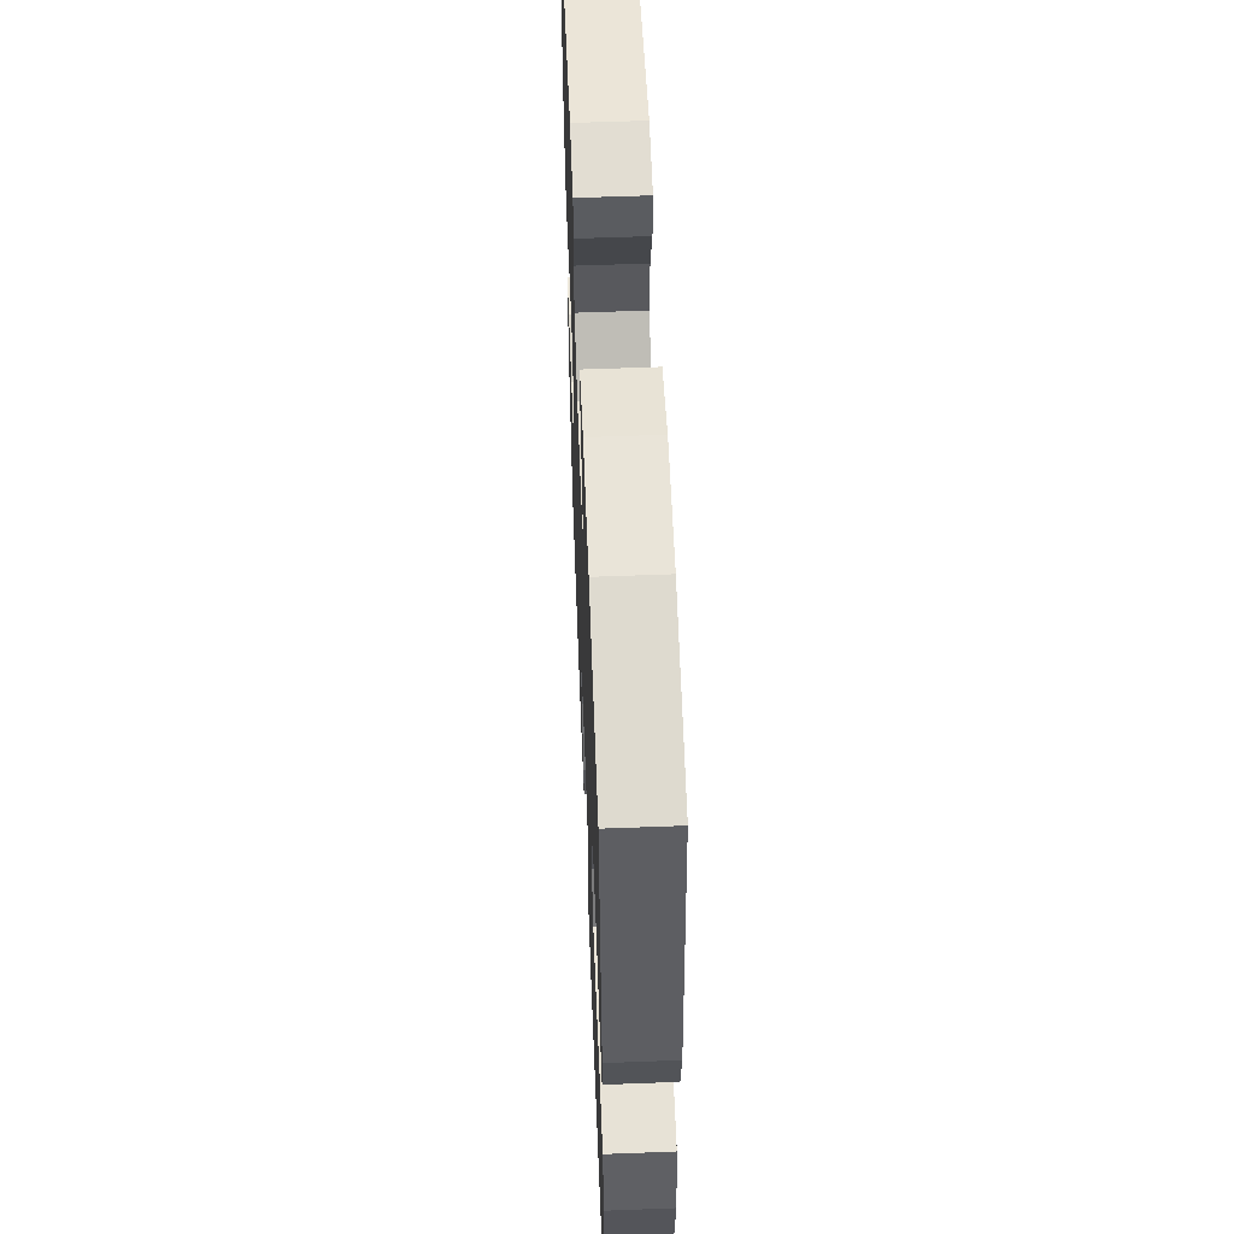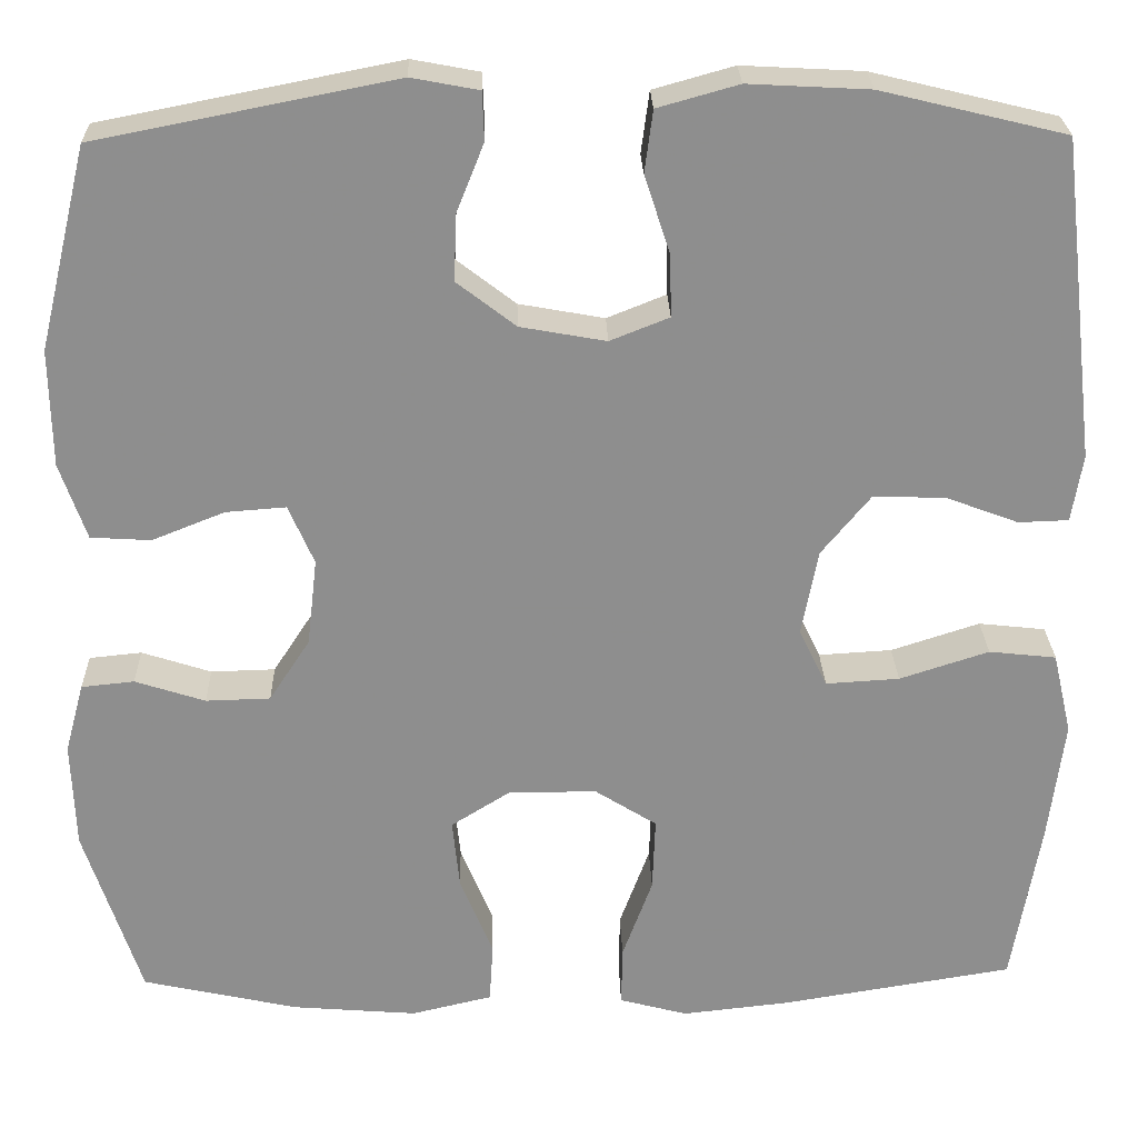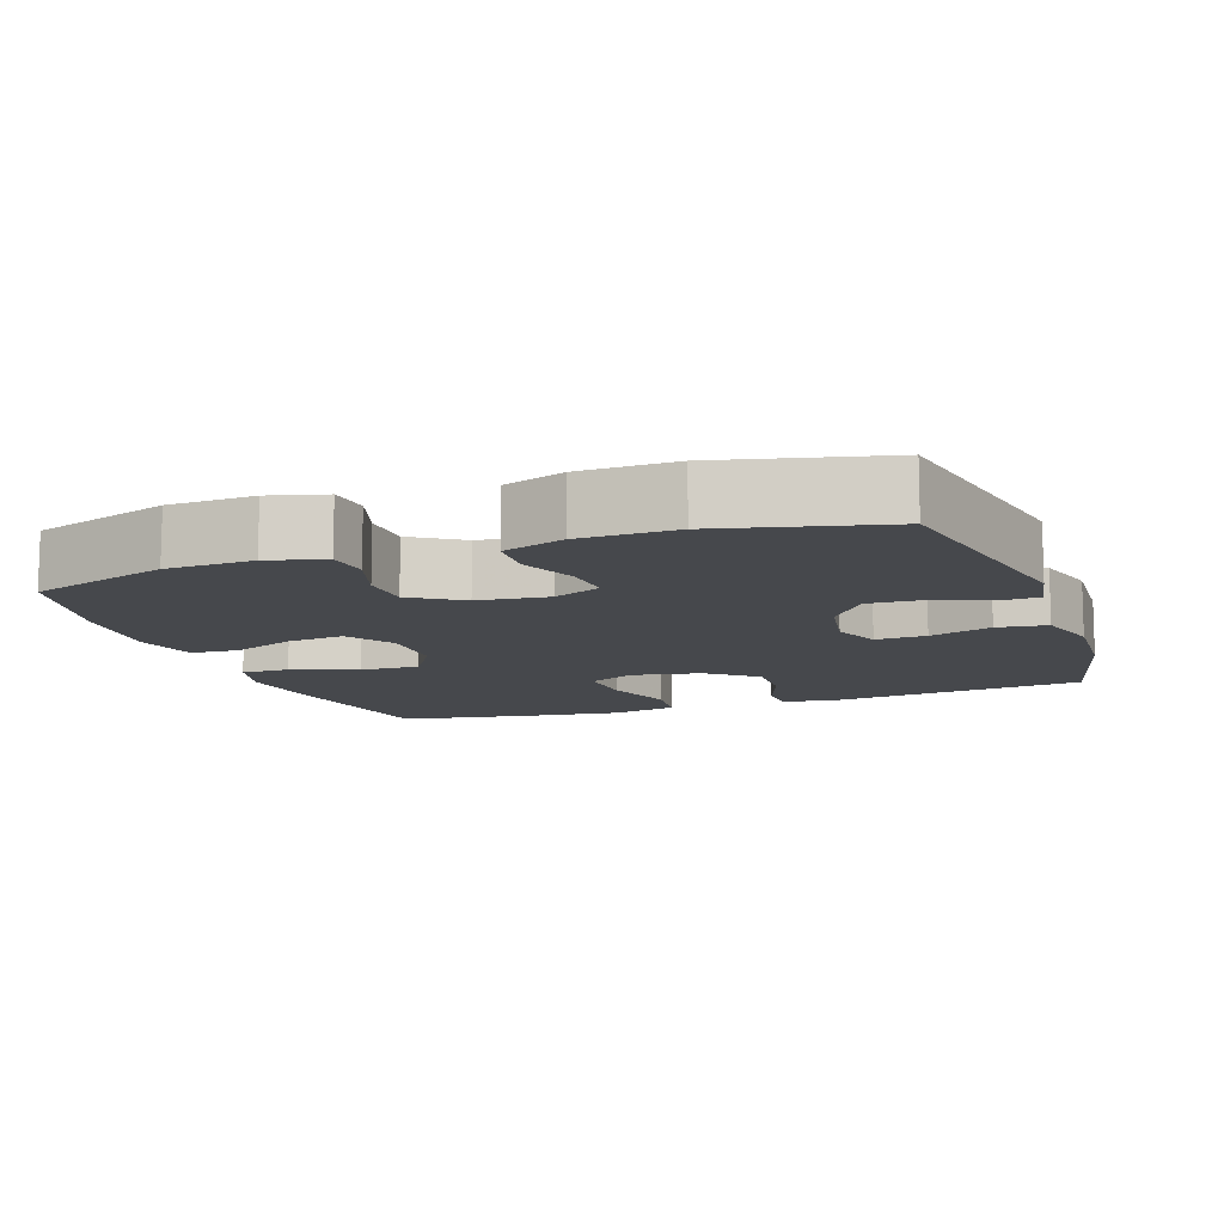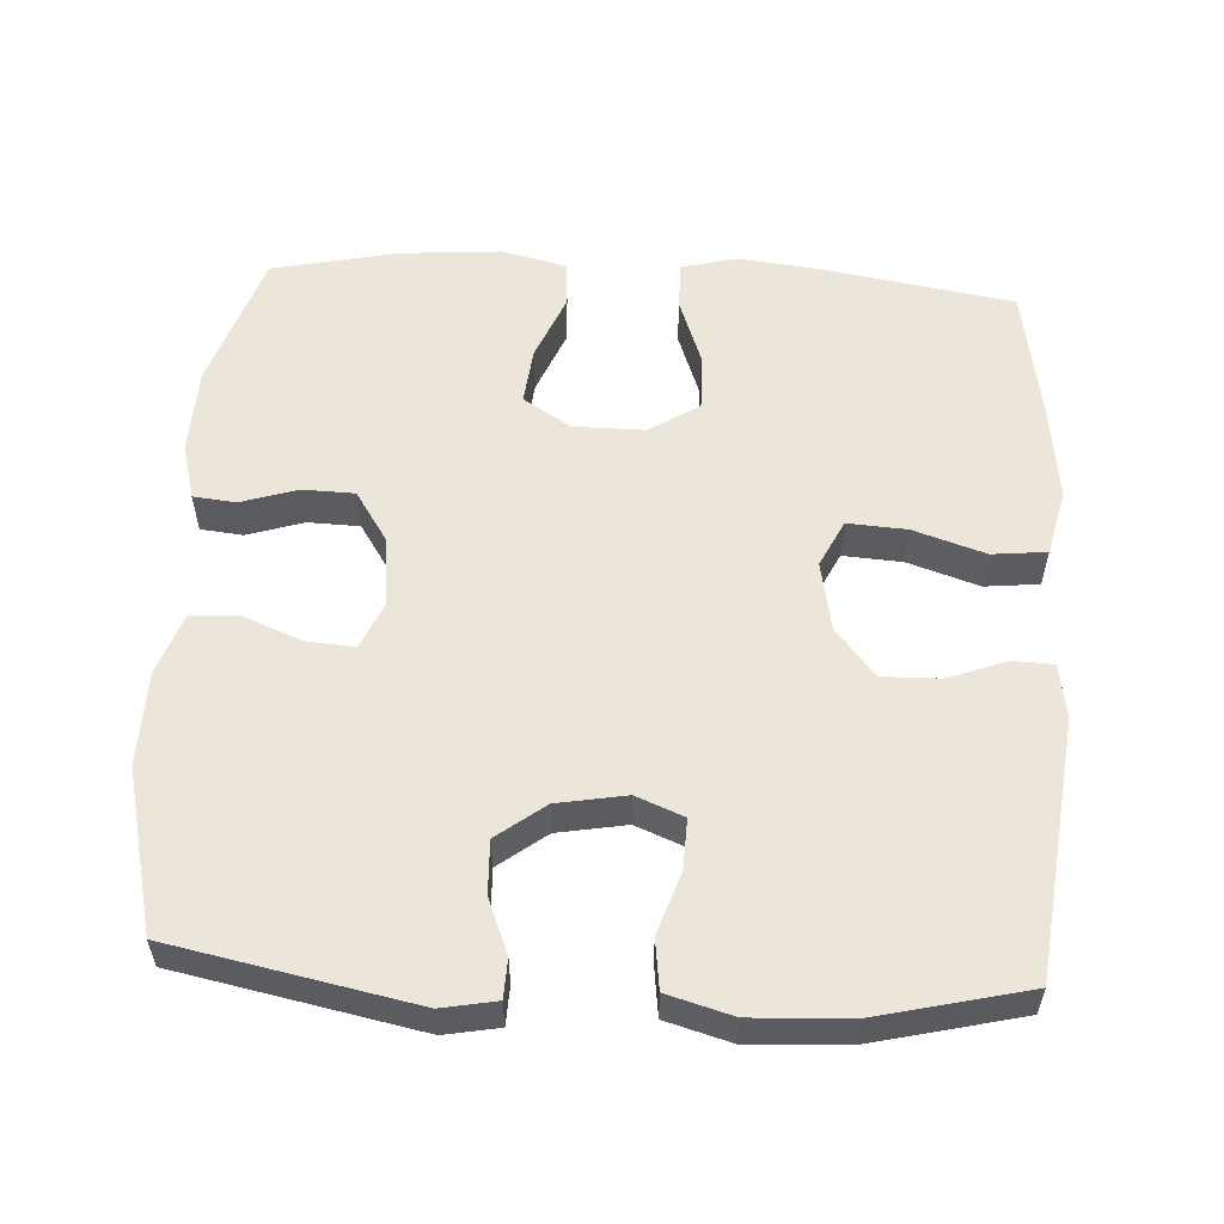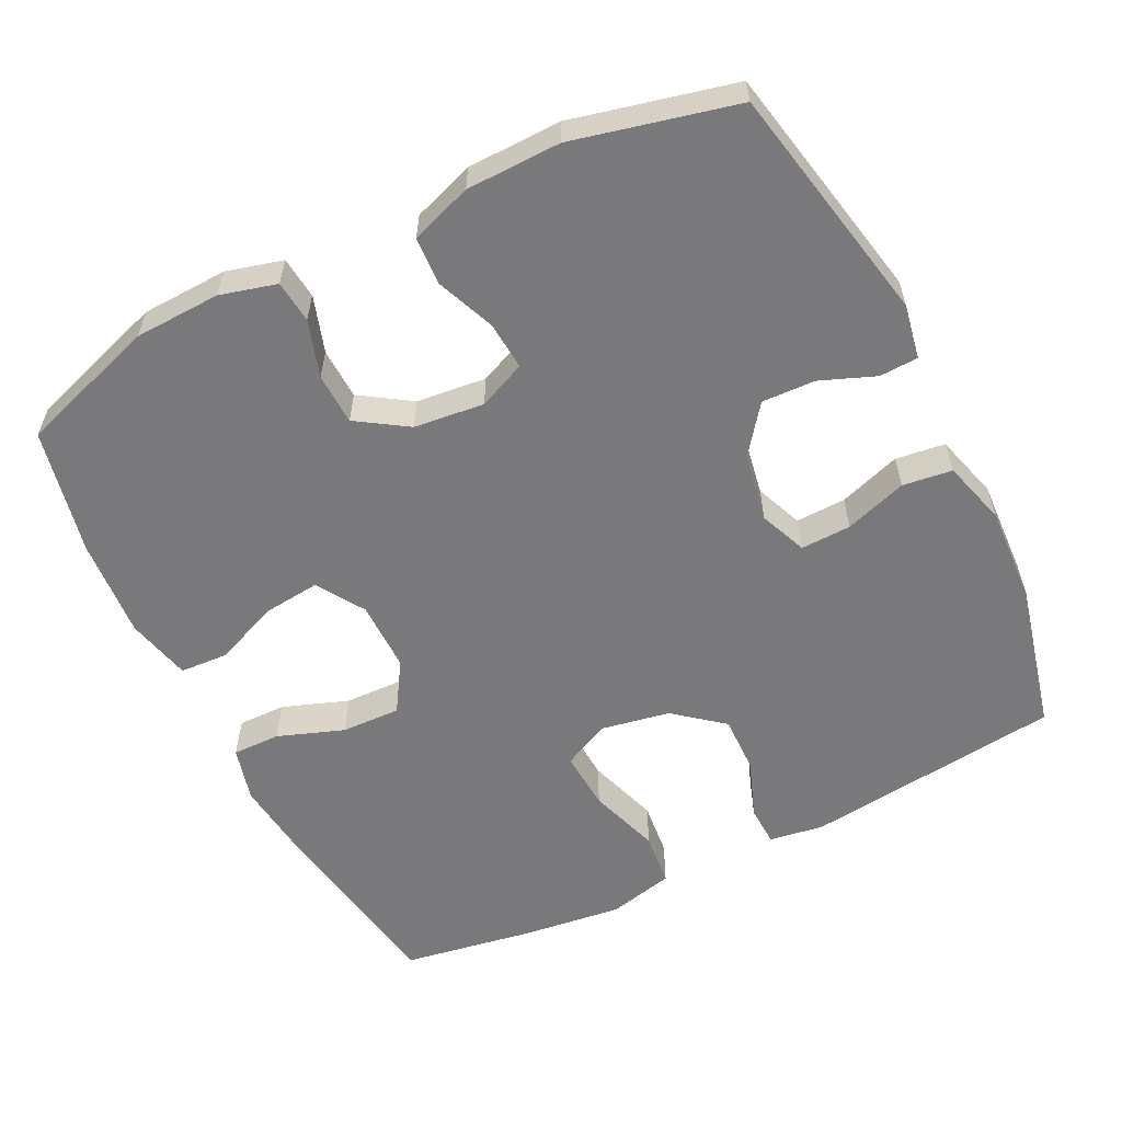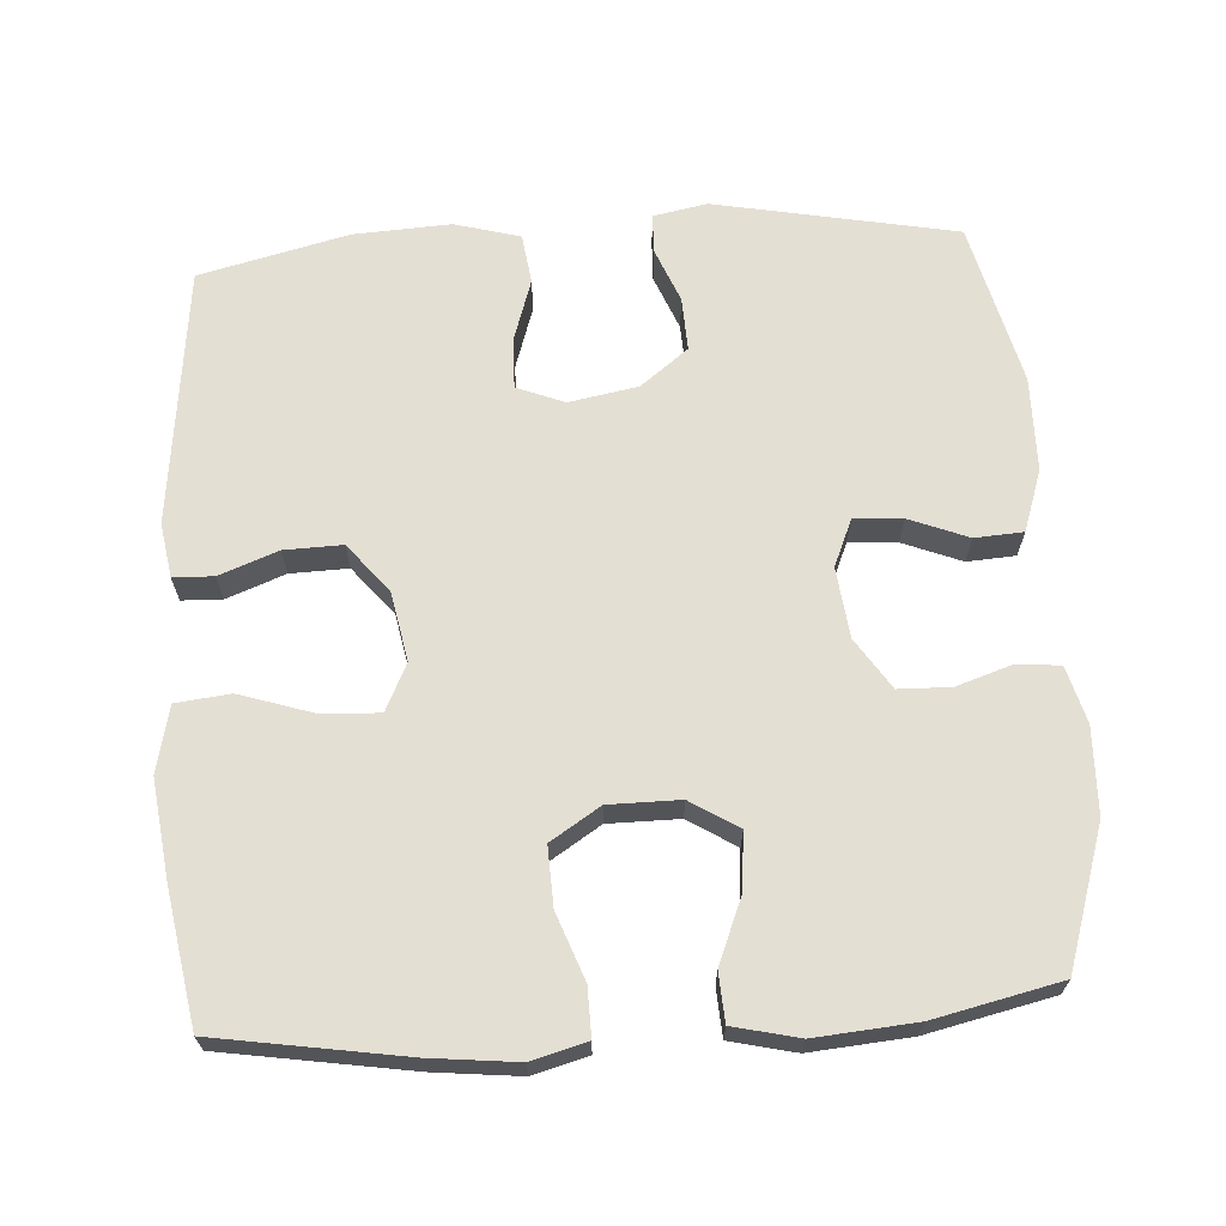
<metadata>
{"format":"obj","ext":"obj","renderer":"f3d","projection":"perspective","resolution":1024,"background":"white","views":[{"elev":57.6,"azim":87.7,"up":"+Z"},{"elev":25.2,"azim":-1.5,"up":"+Z"},{"elev":-11.1,"azim":-70.5,"up":"+Y"},{"elev":55.9,"azim":3.4,"up":"+Y"},{"elev":-57.9,"azim":-63.4,"up":"+Y"},{"elev":66.5,"azim":176.2,"up":"+Y"}]}
</metadata>
<code>
v 0.5 0.07 0.5
v 0.541 0.07 0.147
v 0.529 0.07 0.073
v 0.474 0.07 0.071
v 0.394 0.07 0.101
v 0.315 0.07 0.103
v 0.261 0.07 0.037
v 0.243 0.07 -0.058
v 0.274 0.07 -0.122
v 0.355 0.07 -0.117
v 0.453 0.07 -0.085
v 0.527 0.07 -0.093
v 0.548 0.07 -0.183
v 0.531 0.07 -0.318
v 0.5 0.07 -0.5
v 0.244 0.07 -0.542
v 0.126 0.07 -0.555
v 0.051 0.07 -0.535
v 0.052 0.07 -0.469
v 0.085 0.07 -0.379
v 0.088 0.07 -0.298
v 0.02 0.07 -0.255
v -0.077 0.07 -0.255
v -0.142 0.07 -0.296
v -0.134 0.07 -0.374
v -0.098 0.07 -0.462
v -0.102 0.07 -0.528
v -0.191 0.07 -0.549
v -0.328 0.07 -0.538
v -0.5 0.07 -0.5
v -0.562 0.07 -0.31
v -0.566 0.07 -0.192
v -0.545 0.07 -0.115
v -0.487 0.07 -0.109
v -0.41 0.07 -0.134
v -0.339 0.07 -0.132
v -0.294 0.07 -0.063
v -0.283 0.07 0.033
v -0.311 0.07 0.098
v -0.377 0.07 0.093
v -0.457 0.07 0.061
v -0.523 0.07 0.065
v -0.552 0.07 0.149
v -0.554 0.07 0.278
v -0.5 0.07 0.5
v -0.171 0.07 0.565
v -0.097 0.07 0.551
v -0.095 0.07 0.498
v -0.125 0.07 0.423
v -0.128 0.07 0.35
v -0.063 0.07 0.3
v 0.031 0.07 0.283
v 0.096 0.07 0.309
v 0.094 0.07 0.378
v 0.066 0.07 0.463
v 0.075 0.07 0.531
v 0.164 0.07 0.556
v 0.297 0.07 0.549
v 0.5 0 0.5
v 0.541 0 0.147
v 0.529 0 0.073
v 0.474 0 0.071
v 0.394 0 0.101
v 0.315 0 0.103
v 0.261 0 0.037
v 0.243 0 -0.058
v 0.274 0 -0.122
v 0.355 0 -0.117
v 0.453 0 -0.085
v 0.527 0 -0.093
v 0.548 0 -0.183
v 0.531 0 -0.318
v 0.5 0 -0.5
v 0.244 0 -0.542
v 0.126 0 -0.555
v 0.051 0 -0.535
v 0.052 0 -0.469
v 0.085 0 -0.379
v 0.088 0 -0.298
v 0.02 0 -0.255
v -0.077 0 -0.255
v -0.142 0 -0.296
v -0.134 0 -0.374
v -0.098 0 -0.462
v -0.102 0 -0.528
v -0.191 0 -0.549
v -0.328 0 -0.538
v -0.5 0 -0.5
v -0.562 0 -0.31
v -0.566 0 -0.192
v -0.545 0 -0.115
v -0.487 0 -0.109
v -0.41 0 -0.134
v -0.339 0 -0.132
v -0.294 0 -0.063
v -0.283 0 0.033
v -0.311 0 0.098
v -0.377 0 0.093
v -0.457 0 0.061
v -0.523 0 0.065
v -0.552 0 0.149
v -0.554 0 0.278
v -0.5 0 0.5
v -0.171 0 0.565
v -0.097 0 0.551
v -0.095 0 0.498
v -0.125 0 0.423
v -0.128 0 0.35
v -0.063 0 0.3
v 0.031 0 0.283
v 0.096 0 0.309
v 0.094 0 0.378
v 0.066 0 0.463
v 0.075 0 0.531
v 0.164 0 0.556
v 0.297 0 0.549
f 3 4 5
f 2 3 5
f 1 2 5
f 58 1 5
f 57 58 5
f 56 57 5
f 55 56 5
f 54 55 5
f 53 54 5 6
f 52 53 6 7
f 51 52 7 8
f 50 51 8 9
f 47 48 49
f 46 47 49
f 45 46 49
f 44 45 49
f 43 44 49
f 42 43 49
f 41 42 49
f 40 41 49
f 39 40 49 50
f 38 39 50 9
f 33 34 35
f 32 33 35
f 31 32 35
f 30 31 35
f 29 30 35
f 28 29 35
f 27 28 35
f 26 27 35
f 25 26 35
f 24 25 35 36
f 23 24 36 37
f 18 19 20
f 17 18 20
f 16 17 20
f 15 16 20
f 14 15 20
f 13 14 20
f 12 13 20
f 11 12 20
f 10 11 20
f 9 10 20 21
f 37 38 9
f 23 37 9
f 22 23 9
f 9 21 22
f 63 62 61
f 63 61 60
f 63 60 59
f 63 59 116
f 63 116 115
f 63 115 114
f 63 114 113
f 63 113 112
f 64 63 112 111
f 65 64 111 110
f 66 65 110 109
f 67 66 109 108
f 107 106 105
f 107 105 104
f 107 104 103
f 107 103 102
f 107 102 101
f 107 101 100
f 107 100 99
f 107 99 98
f 108 107 98 97
f 67 108 97 96
f 93 92 91
f 93 91 90
f 93 90 89
f 93 89 88
f 93 88 87
f 93 87 86
f 93 86 85
f 93 85 84
f 93 84 83
f 94 93 83 82
f 95 94 82 81
f 78 77 76
f 78 76 75
f 78 75 74
f 78 74 73
f 78 73 72
f 78 72 71
f 78 71 70
f 78 70 69
f 78 69 68
f 79 78 68 67
f 67 96 95
f 67 95 81
f 67 81 80
f 80 79 67
f 1 59 60 2
f 2 60 61 3
f 3 61 62 4
f 4 62 63 5
f 5 63 64 6
f 6 64 65 7
f 7 65 66 8
f 8 66 67 9
f 9 67 68 10
f 10 68 69 11
f 11 69 70 12
f 12 70 71 13
f 13 71 72 14
f 14 72 73 15
f 15 73 74 16
f 16 74 75 17
f 17 75 76 18
f 18 76 77 19
f 19 77 78 20
f 20 78 79 21
f 21 79 80 22
f 22 80 81 23
f 23 81 82 24
f 24 82 83 25
f 25 83 84 26
f 26 84 85 27
f 27 85 86 28
f 28 86 87 29
f 29 87 88 30
f 30 88 89 31
f 31 89 90 32
f 32 90 91 33
f 33 91 92 34
f 34 92 93 35
f 35 93 94 36
f 36 94 95 37
f 37 95 96 38
f 38 96 97 39
f 39 97 98 40
f 40 98 99 41
f 41 99 100 42
f 42 100 101 43
f 43 101 102 44
f 44 102 103 45
f 45 103 104 46
f 46 104 105 47
f 47 105 106 48
f 48 106 107 49
f 49 107 108 50
f 50 108 109 51
f 51 109 110 52
f 52 110 111 53
f 53 111 112 54
f 54 112 113 55
f 55 113 114 56
f 56 114 115 57
f 57 115 116 58
f 58 116 59 1

</code>
